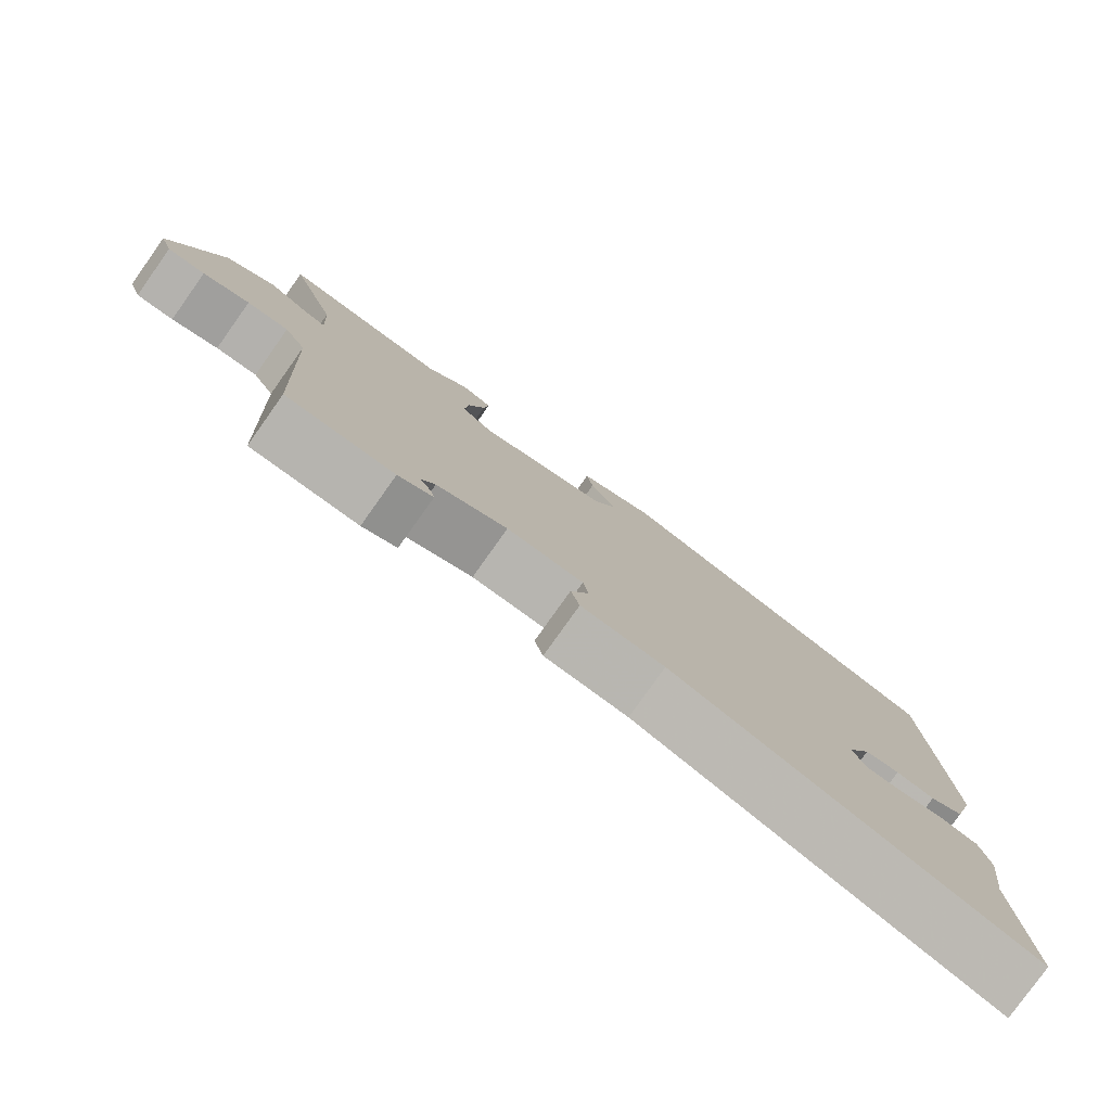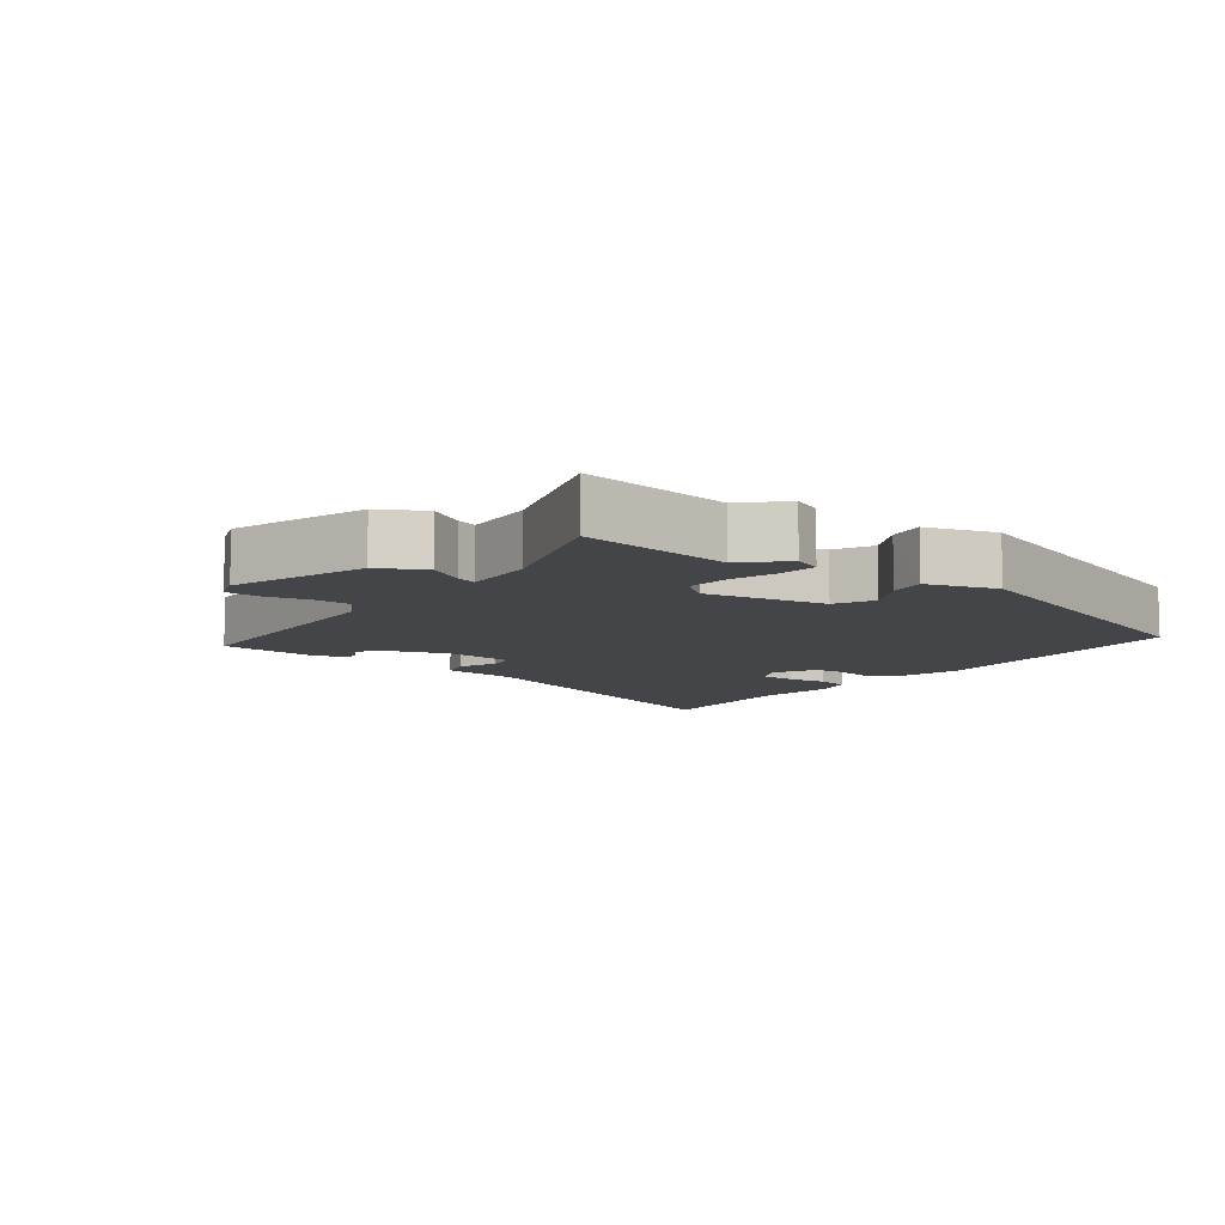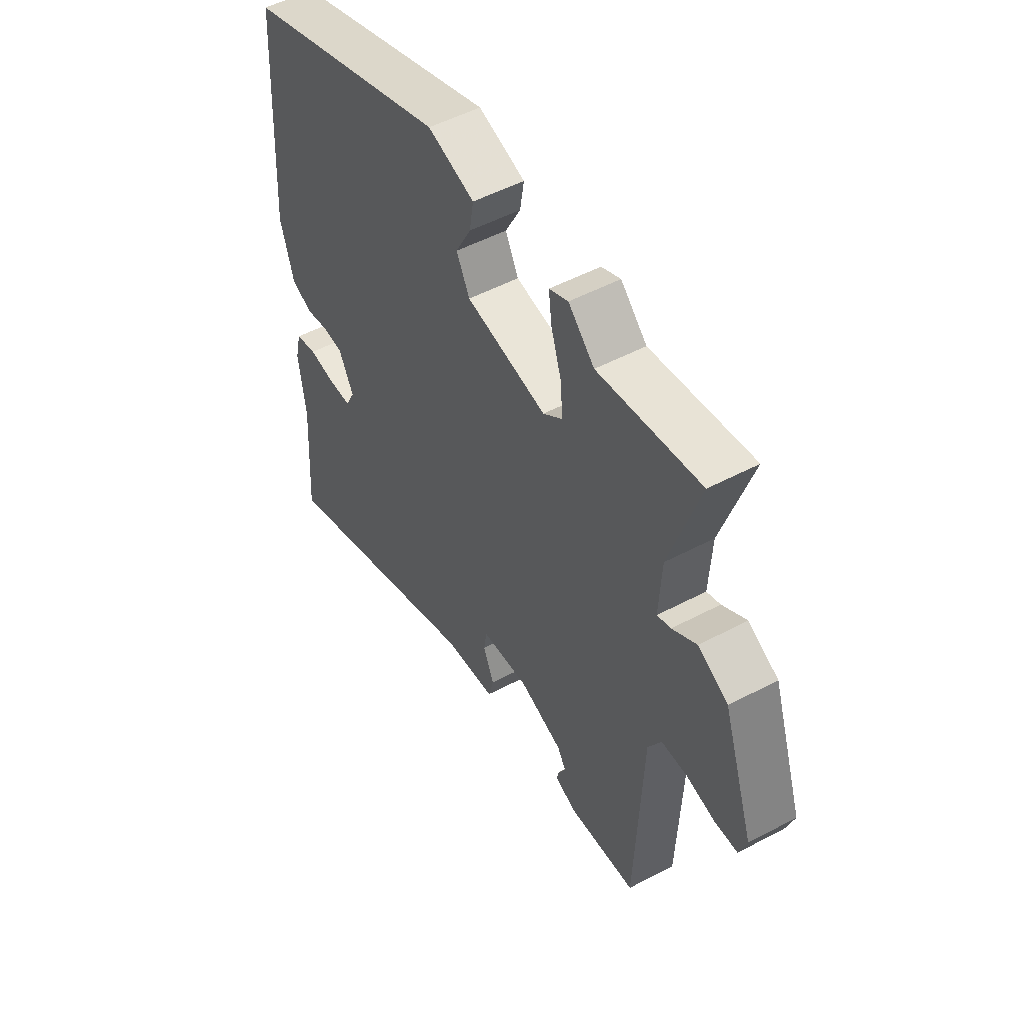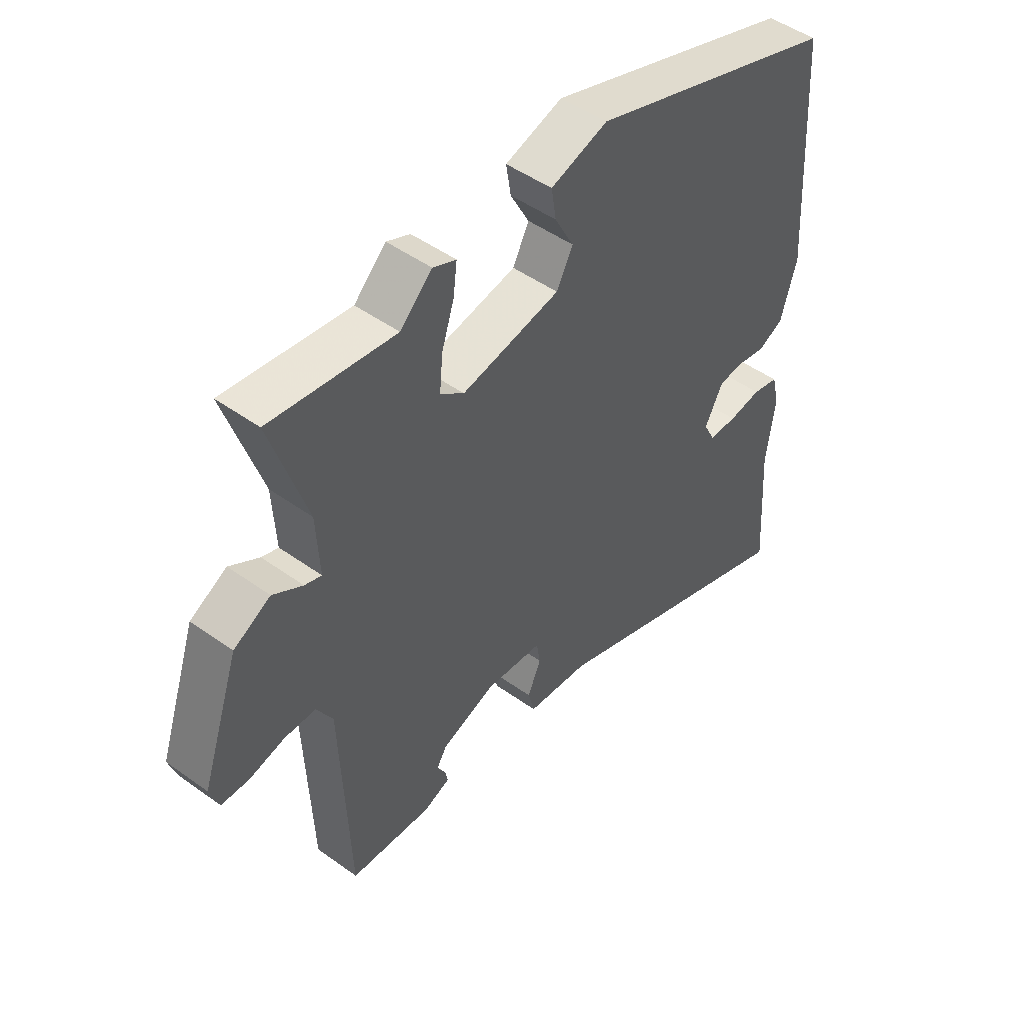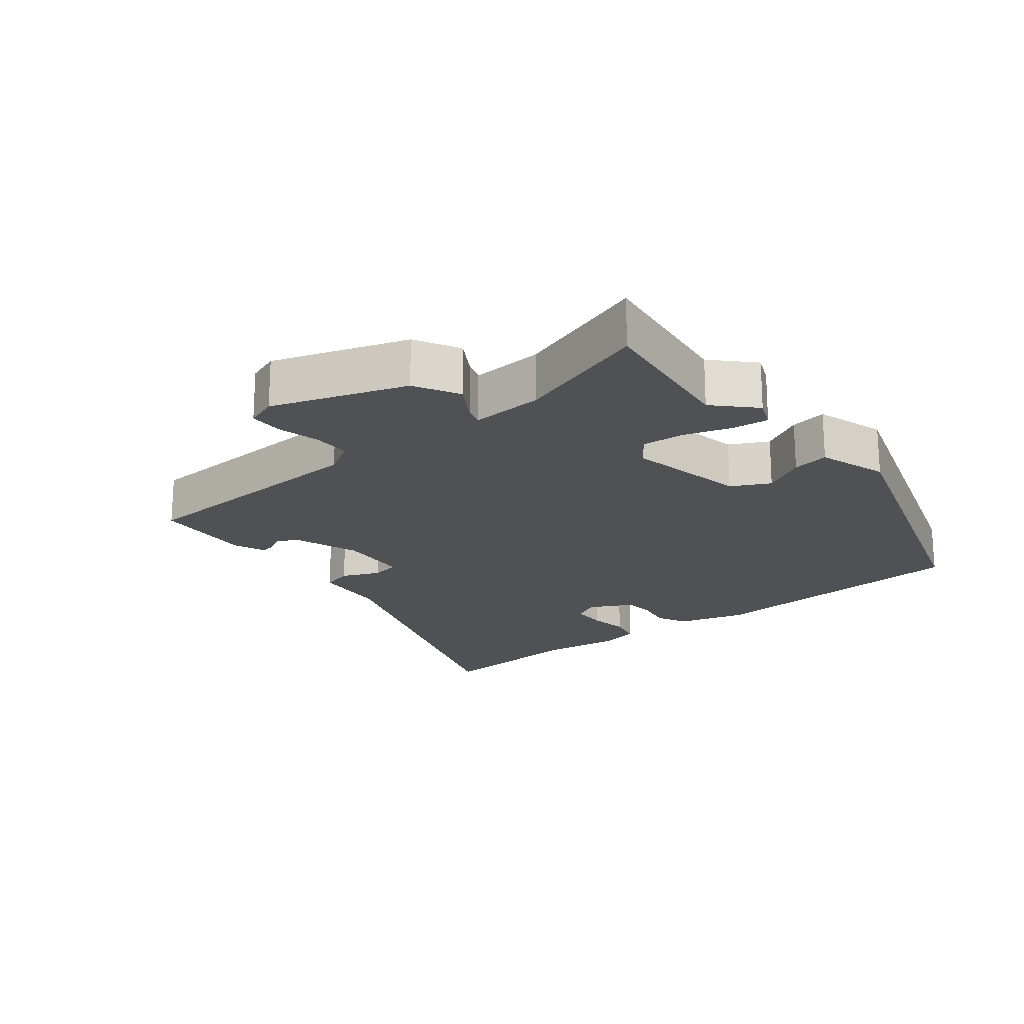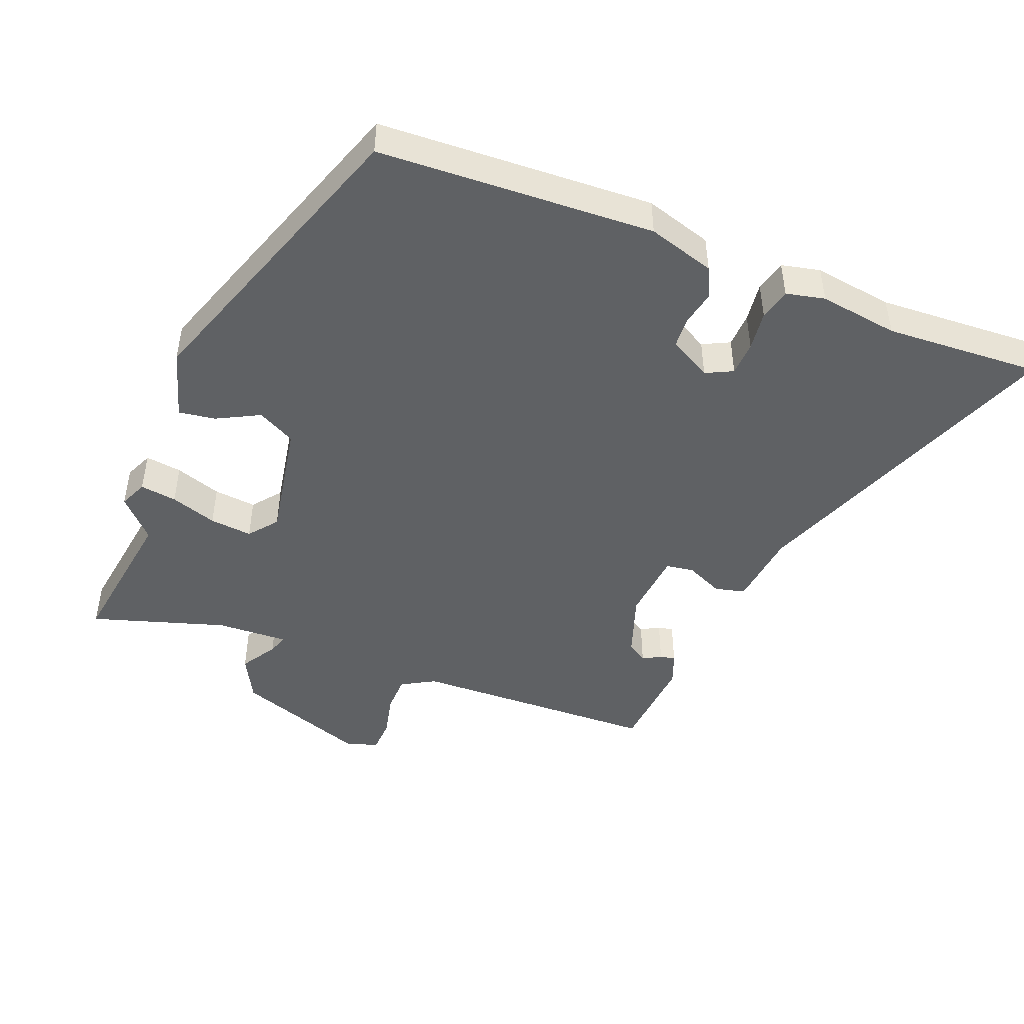
<metadata>
{"format":"obj","ext":"obj","renderer":"f3d","projection":"perspective","resolution":1024,"background":"white","views":[{"elev":-79.3,"azim":-35.4,"up":"+Z"},{"elev":-9.0,"azim":-36.9,"up":"+Y"},{"elev":51.3,"azim":-120.0,"up":"+Z"},{"elev":48.2,"azim":-51.1,"up":"+Z"},{"elev":-20.0,"azim":-51.2,"up":"+Y"},{"elev":-46.2,"azim":67.6,"up":"+Y"}]}
</metadata>
<code>
v 0.496 0.07 -0.44
v 0.512 0.07 -0.678
v 0.021 0.07 -0.501
v -0.095 0.07 -0.49
v -0.107 0.07 -0.444
v -0.082 0.07 -0.387
v -0.089 0.07 -0.344
v -0.196 0.07 -0.336
v -0.295 0.07 -0.372
v -0.314 0.07 -0.403
v -0.298 0.07 -0.431
v -0.293 0.07 -0.454
v -0.342 0.07 -0.474
v -0.494 0.07 -0.465
v -0.51 0.07 -0.086
v -0.54 0.07 -0.035
v -0.598 0.07 -0.035
v -0.663 0.07 -0.051
v -0.715 0.07 -0.05
v -0.732 0.07 -0.002
v -0.662 0.07 0.202
v -0.594 0.07 0.239
v -0.539 0.07 0.206
v -0.508 0.07 0.196
v -0.514 0.07 0.306
v -0.581 0.07 0.511
v -0.35 0.07 0.481
v -0.291 0.07 0.538
v -0.248 0.07 0.52
v -0.255 0.07 0.464
v -0.278 0.07 0.393
v -0.284 0.07 0.328
v -0.24 0.07 0.294
v -0.057 0.07 0.33
v -0.027 0.07 0.388
v -0.062 0.07 0.453
v -0.071 0.07 0.509
v 0.035 0.07 0.543
v 0.501 0.07 0.39
v 0.526 0.07 -0.03
v 0.496 0.07 -0.133
v 0.449 0.07 -0.156
v 0.396 0.07 -0.146
v 0.348 0.07 -0.15
v 0.314 0.07 -0.215
v 0.335 0.07 -0.256
v 0.388 0.07 -0.257
v 0.449 0.07 -0.248
v 0.498 0.07 -0.259
v 0.512 0.07 -0.318
v 0.496 0 -0.44
v 0.512 0 -0.678
v 0.021 0 -0.501
v -0.095 0 -0.49
v -0.107 0 -0.444
v -0.082 0 -0.387
v -0.089 0 -0.344
v -0.196 0 -0.336
v -0.295 0 -0.372
v -0.314 0 -0.403
v -0.298 0 -0.431
v -0.293 0 -0.454
v -0.342 0 -0.474
v -0.494 0 -0.465
v -0.51 0 -0.086
v -0.54 0 -0.035
v -0.598 0 -0.035
v -0.663 0 -0.051
v -0.715 0 -0.05
v -0.732 0 -0.002
v -0.662 0 0.202
v -0.594 0 0.239
v -0.539 0 0.206
v -0.508 0 0.196
v -0.514 0 0.306
v -0.581 0 0.511
v -0.35 0 0.481
v -0.291 0 0.538
v -0.248 0 0.52
v -0.255 0 0.464
v -0.278 0 0.393
v -0.284 0 0.328
v -0.24 0 0.294
v -0.057 0 0.33
v -0.027 0 0.388
v -0.062 0 0.453
v -0.071 0 0.509
v 0.035 0 0.543
v 0.501 0 0.39
v 0.526 0 -0.03
v 0.496 0 -0.133
v 0.449 0 -0.156
v 0.396 0 -0.146
v 0.348 0 -0.15
v 0.314 0 -0.215
v 0.335 0 -0.256
v 0.388 0 -0.257
v 0.449 0 -0.248
v 0.498 0 -0.259
v 0.512 0 -0.318
f 47 48 49 50
f 46 47 50 1
f 40 41 42 43
f 40 43 44
f 39 40 44
f 38 39 44 45
f 35 36 37 38
f 28 29 30 31
f 27 28 31 32
f 25 26 27 32
f 24 25 32 33
f 20 21 22 23
f 20 23 24
f 17 18 19 20
f 16 17 20 24
f 15 16 24 33
f 10 11 12 13
f 10 13 14 15
f 3 4 5 6
f 3 6 7
f 46 1 2 3
f 45 46 3 7
f 35 38 45 7
f 10 15 33 34
f 9 10 34 35
f 8 9 35
f 7 8 35
f 100 99 98 97
f 51 100 97 96
f 93 92 91 90
f 94 93 90
f 94 90 89
f 95 94 89 88
f 88 87 86 85
f 81 80 79 78
f 82 81 78 77
f 82 77 76 75
f 83 82 75 74
f 73 72 71 70
f 74 73 70
f 70 69 68 67
f 74 70 67 66
f 83 74 66 65
f 63 62 61 60
f 65 64 63 60
f 56 55 54 53
f 57 56 53
f 53 52 51 96
f 57 53 96 95
f 57 95 88 85
f 84 83 65 60
f 85 84 60 59
f 85 59 58
f 85 58 57
f 1 51 52 2
f 2 52 53 3
f 3 53 54 4
f 4 54 55 5
f 5 55 56 6
f 6 56 57 7
f 7 57 58 8
f 8 58 59 9
f 9 59 60 10
f 10 60 61 11
f 11 61 62 12
f 12 62 63 13
f 13 63 64 14
f 14 64 65 15
f 15 65 66 16
f 16 66 67 17
f 17 67 68 18
f 18 68 69 19
f 19 69 70 20
f 20 70 71 21
f 21 71 72 22
f 22 72 73 23
f 23 73 74 24
f 24 74 75 25
f 25 75 76 26
f 26 76 77 27
f 27 77 78 28
f 28 78 79 29
f 29 79 80 30
f 30 80 81 31
f 31 81 82 32
f 32 82 83 33
f 33 83 84 34
f 34 84 85 35
f 35 85 86 36
f 36 86 87 37
f 37 87 88 38
f 38 88 89 39
f 39 89 90 40
f 40 90 91 41
f 41 91 92 42
f 42 92 93 43
f 43 93 94 44
f 44 94 95 45
f 45 95 96 46
f 46 96 97 47
f 47 97 98 48
f 48 98 99 49
f 49 99 100 50
f 50 100 51 1

</code>
